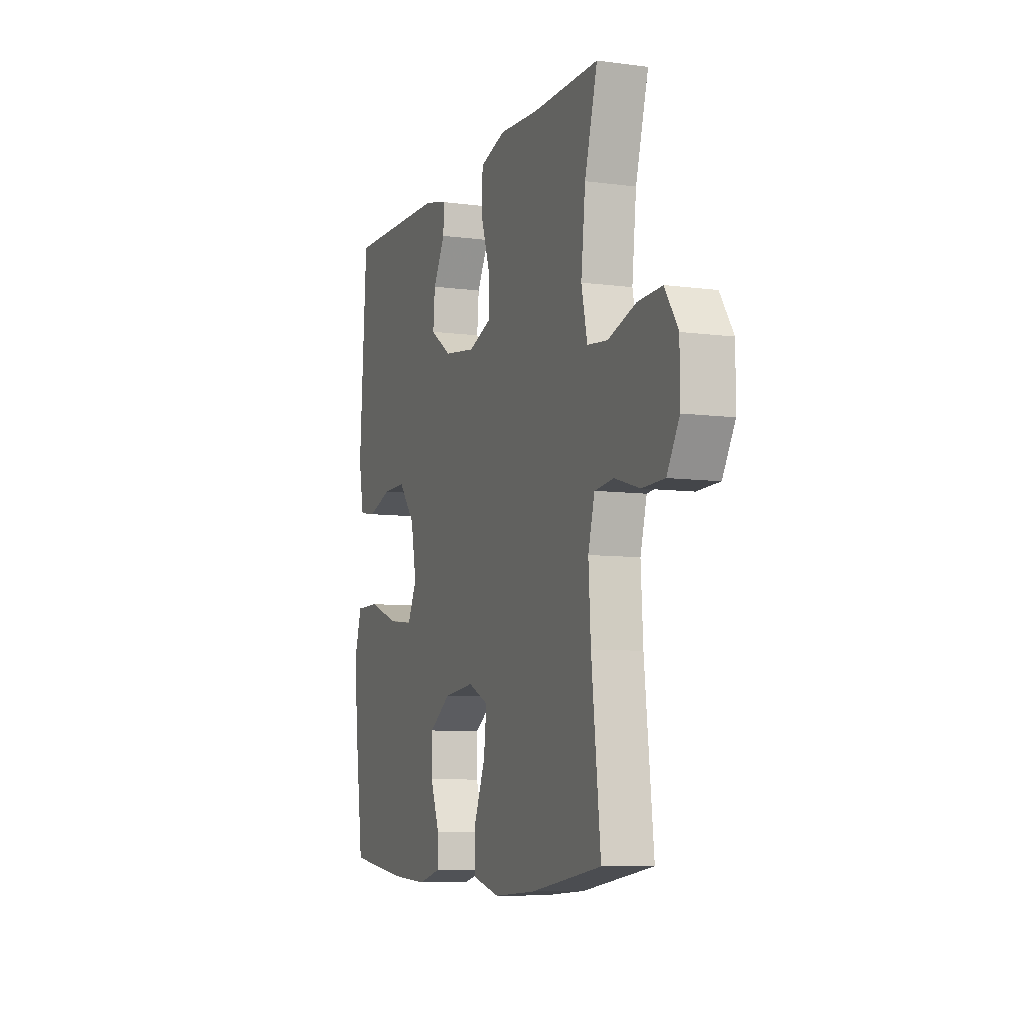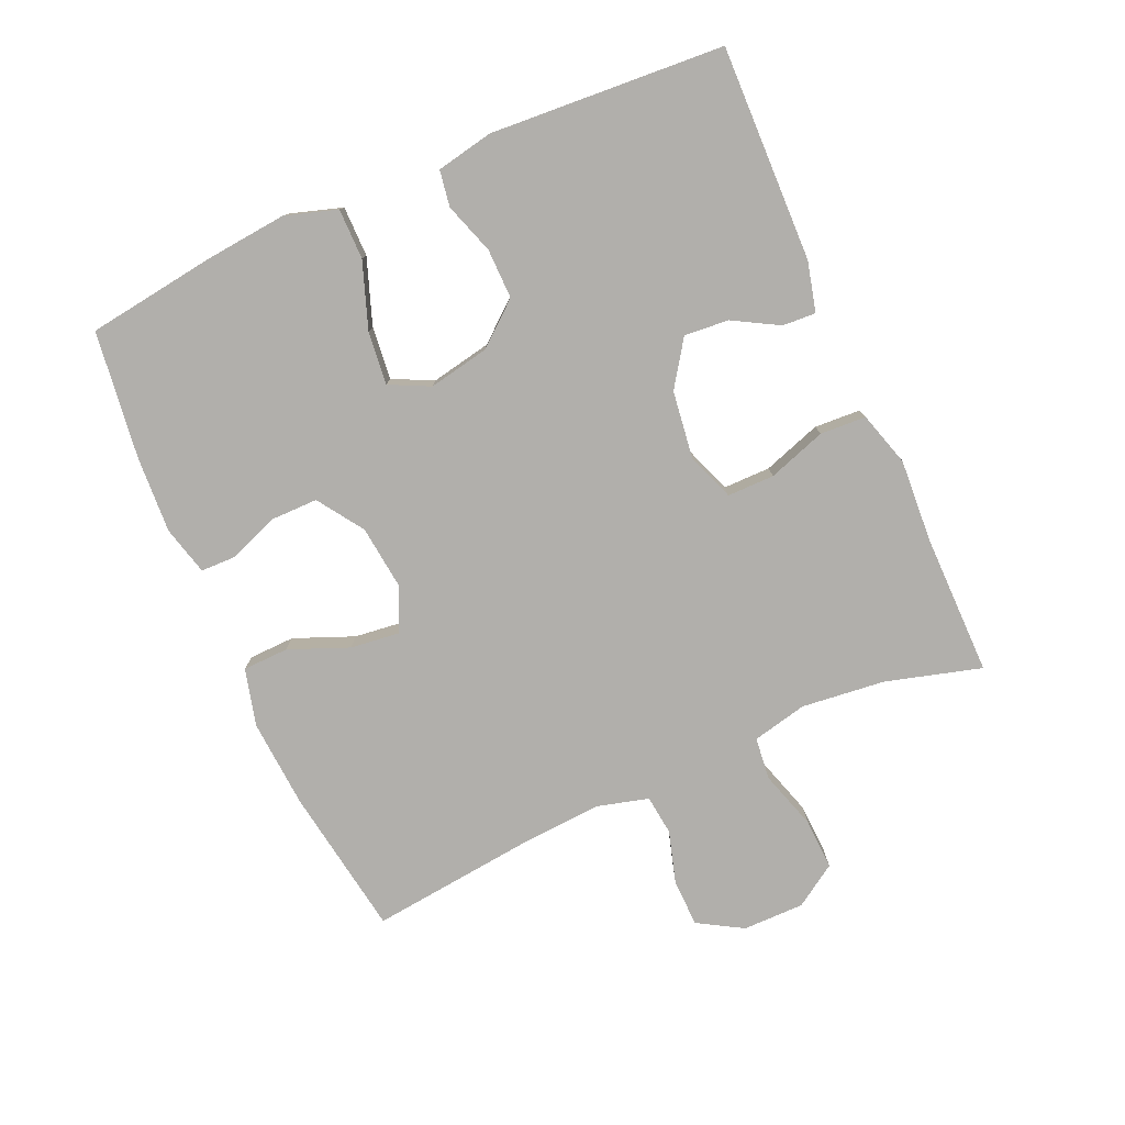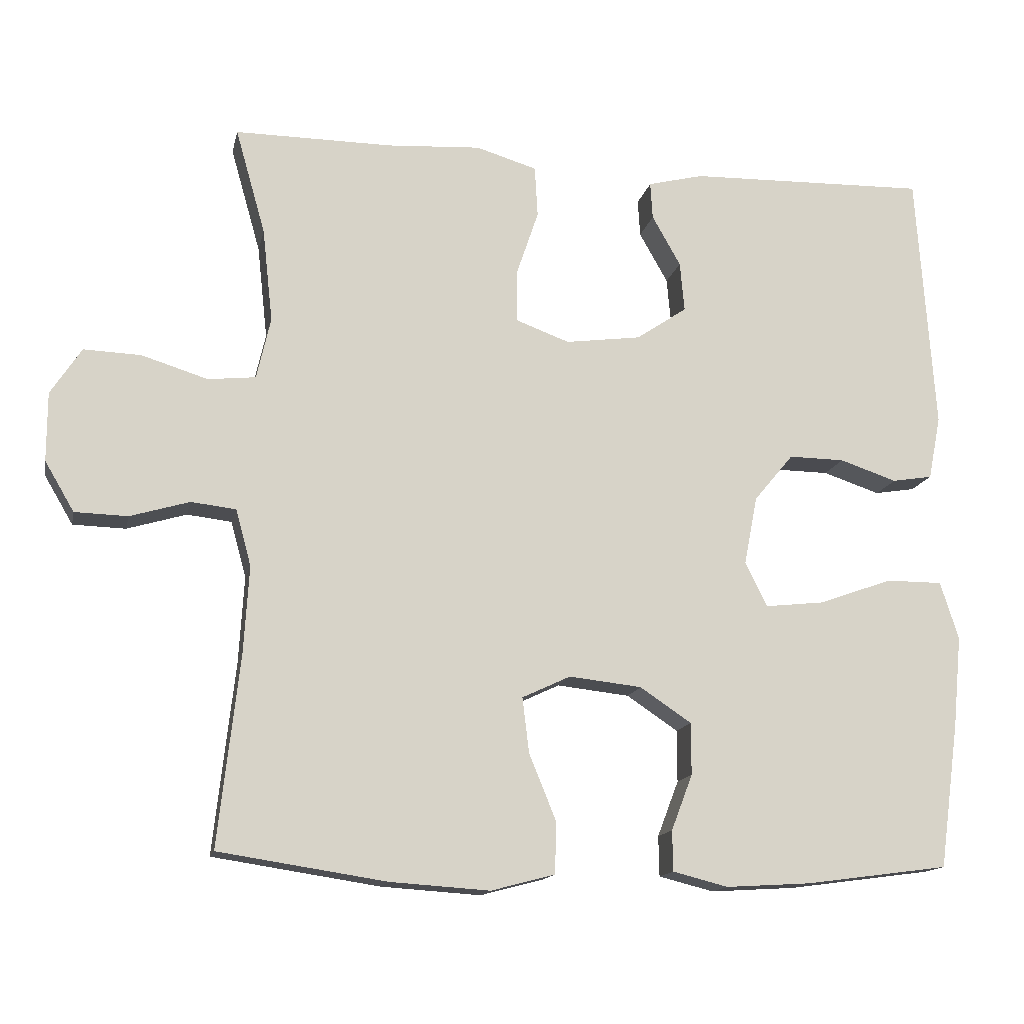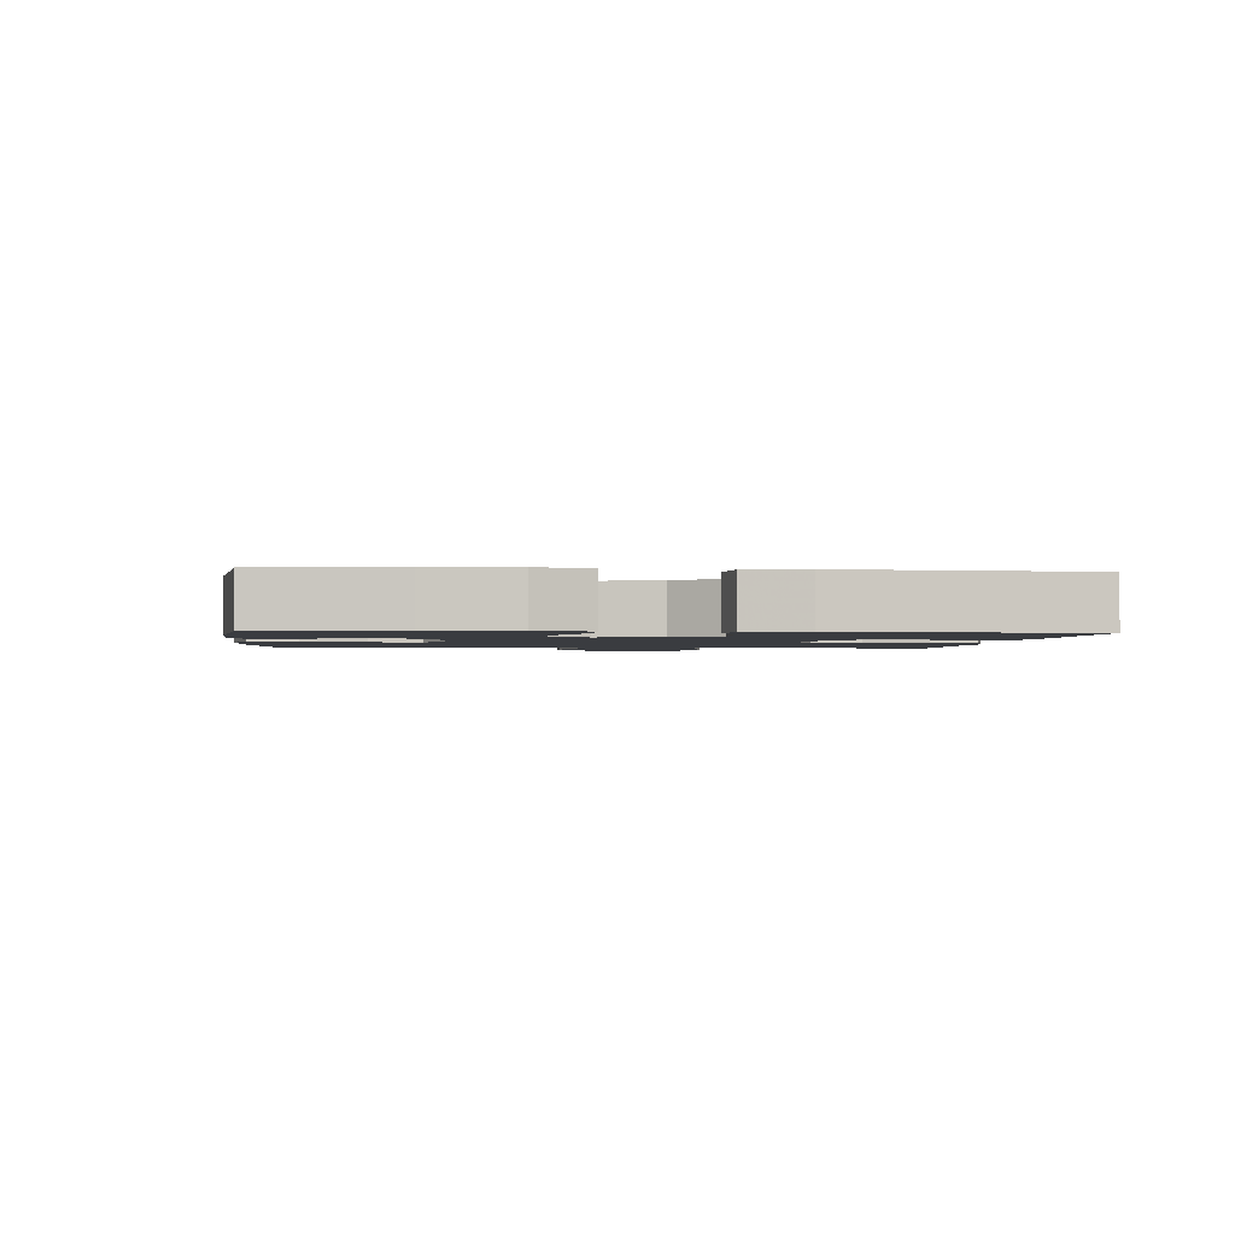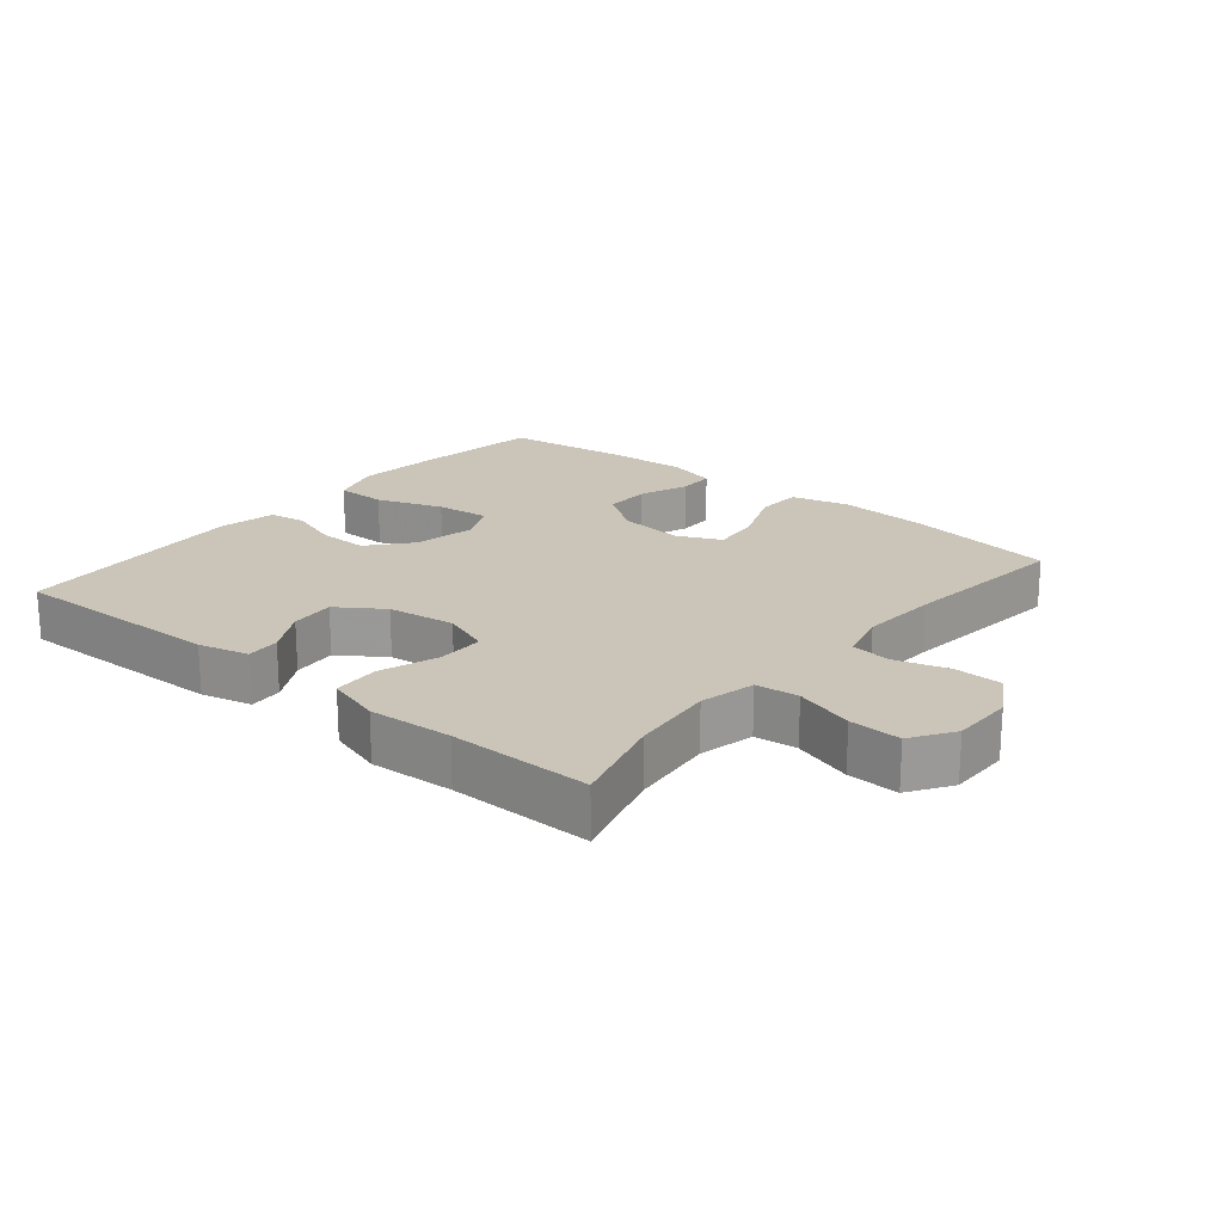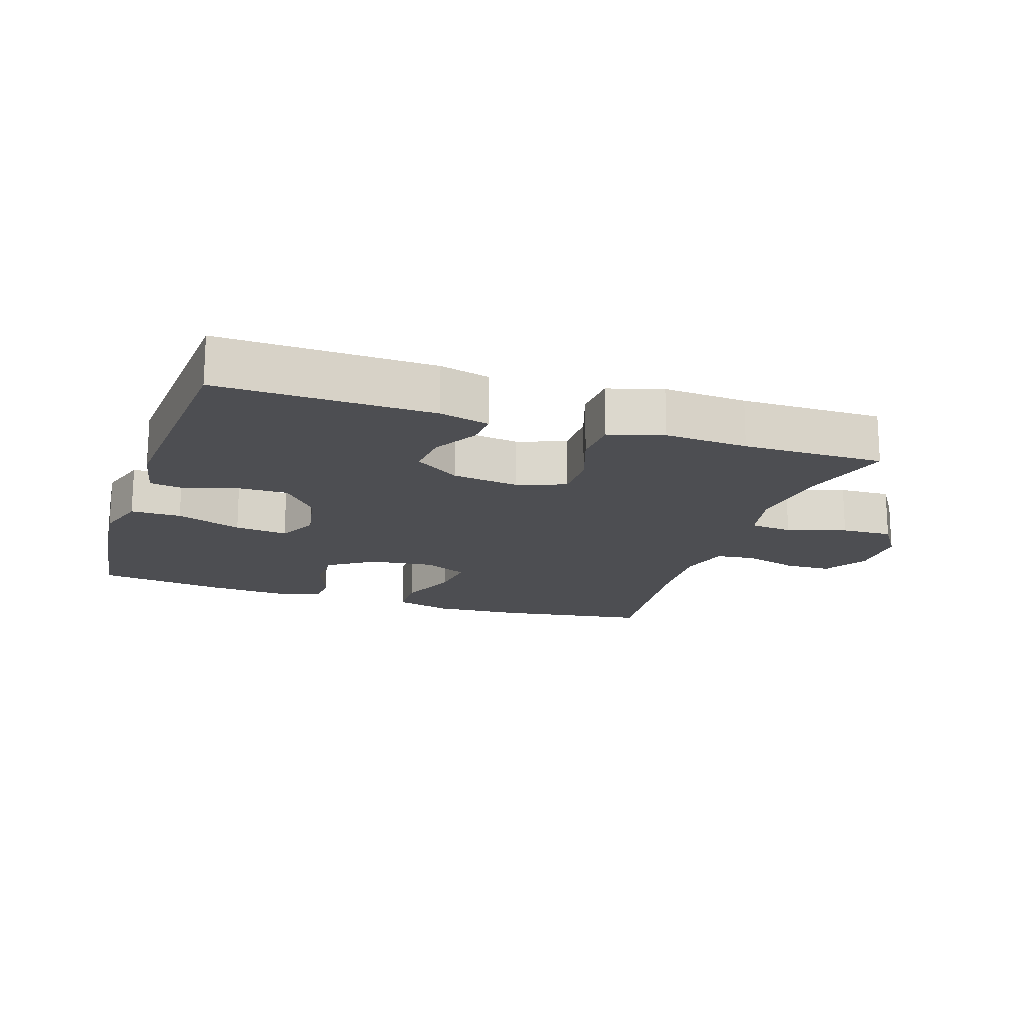
<metadata>
{"format":"obj","ext":"obj","renderer":"f3d","projection":"perspective","resolution":1024,"background":"white","views":[{"elev":-7.9,"azim":69.6,"up":"+Z"},{"elev":-78.1,"azim":-66.1,"up":"+Y"},{"elev":-14.4,"azim":168.1,"up":"+Z"},{"elev":-1.8,"azim":-95.5,"up":"+Y"},{"elev":20.3,"azim":39.7,"up":"+Y"},{"elev":-17.2,"azim":-18.3,"up":"+Y"}]}
</metadata>
<code>
v 0.5 0.07 -0.5
v 0.272 0.07 -0.535
v 0.136 0.07 -0.544
v 0.049 0.07 -0.521
v 0.047 0.07 -0.451
v 0.084 0.07 -0.36
v 0.093 0.07 -0.285
v 0.027 0.07 -0.254
v -0.072 0.07 -0.265
v -0.142 0.07 -0.312
v -0.142 0.07 -0.383
v -0.113 0.07 -0.459
v -0.114 0.07 -0.514
v -0.189 0.07 -0.533
v -0.305 0.07 -0.526
v -0.5 0.07 -0.5
v -0.527 0.07 -0.302
v -0.539 0.07 -0.178
v -0.514 0.07 -0.099
v -0.437 0.07 -0.099
v -0.337 0.07 -0.135
v -0.256 0.07 -0.144
v -0.226 0.07 -0.083
v -0.244 0.07 0.01
v -0.298 0.07 0.075
v -0.374 0.07 0.074
v -0.452 0.07 0.048
v -0.507 0.07 0.057
v -0.524 0.07 0.144
v -0.5 0.07 0.5
v -0.173 0.07 0.492
v -0.097 0.07 0.473
v -0.1 0.07 0.422
v -0.139 0.07 0.353
v -0.145 0.07 0.285
v -0.076 0.07 0.238
v 0.027 0.07 0.224
v 0.1 0.07 0.251
v 0.1 0.07 0.323
v 0.07 0.07 0.412
v 0.074 0.07 0.482
v 0.157 0.07 0.507
v 0.284 0.07 0.499
v 0.5 0.07 0.5
v 0.459 0.07 0.355
v 0.445 0.07 0.227
v 0.464 0.07 0.143
v 0.529 0.07 0.136
v 0.619 0.07 0.164
v 0.697 0.07 0.167
v 0.739 0.07 0.103
v 0.739 0.07 0.009
v 0.699 0.07 -0.059
v 0.627 0.07 -0.061
v 0.546 0.07 -0.037
v 0.485 0.07 -0.044
v 0.464 0.07 -0.121
v 0.471 0.07 -0.238
v 0.5 0 -0.5
v 0.272 0 -0.535
v 0.136 0 -0.544
v 0.049 0 -0.521
v 0.047 0 -0.451
v 0.084 0 -0.36
v 0.093 0 -0.285
v 0.027 0 -0.254
v -0.072 0 -0.265
v -0.142 0 -0.312
v -0.142 0 -0.383
v -0.113 0 -0.459
v -0.114 0 -0.514
v -0.189 0 -0.533
v -0.305 0 -0.526
v -0.5 0 -0.5
v -0.527 0 -0.302
v -0.539 0 -0.178
v -0.514 0 -0.099
v -0.437 0 -0.099
v -0.337 0 -0.135
v -0.256 0 -0.144
v -0.226 0 -0.083
v -0.244 0 0.01
v -0.298 0 0.075
v -0.374 0 0.074
v -0.452 0 0.048
v -0.507 0 0.057
v -0.524 0 0.144
v -0.5 0 0.5
v -0.173 0 0.492
v -0.097 0 0.473
v -0.1 0 0.422
v -0.139 0 0.353
v -0.145 0 0.285
v -0.076 0 0.238
v 0.027 0 0.224
v 0.1 0 0.251
v 0.1 0 0.323
v 0.07 0 0.412
v 0.074 0 0.482
v 0.157 0 0.507
v 0.284 0 0.499
v 0.5 0 0.5
v 0.459 0 0.355
v 0.445 0 0.227
v 0.464 0 0.143
v 0.529 0 0.136
v 0.619 0 0.164
v 0.697 0 0.167
v 0.739 0 0.103
v 0.739 0 0.009
v 0.699 0 -0.059
v 0.627 0 -0.061
v 0.546 0 -0.037
v 0.485 0 -0.044
v 0.464 0 -0.121
v 0.471 0 -0.238
f 53 54 55
f 52 53 55
f 51 52 55
f 50 51 55
f 49 50 55
f 48 49 55
f 47 48 55 56
f 46 47 56 57
f 43 44 45
f 43 45 46
f 42 43 46
f 41 42 46
f 40 41 46
f 39 40 46
f 38 39 46 57
f 32 33 34
f 31 32 34
f 30 31 34
f 29 30 34
f 28 29 34
f 27 28 34
f 26 27 34
f 25 26 34 35
f 24 25 35 36
f 19 20 21
f 18 19 21
f 17 18 21
f 16 17 21
f 15 16 21
f 14 15 21
f 13 14 21
f 12 13 21
f 11 12 21
f 10 11 21 22
f 9 10 22 23
f 4 5 6
f 3 4 6
f 2 3 6
f 1 2 6
f 58 1 6
f 58 6 7
f 58 7 8
f 57 58 8
f 38 57 8
f 37 38 8
f 24 36 37
f 23 24 37
f 9 23 37
f 8 9 37
f 113 112 111
f 113 111 110
f 113 110 109
f 113 109 108
f 113 108 107
f 113 107 106
f 114 113 106 105
f 115 114 105 104
f 103 102 101
f 104 103 101
f 104 101 100
f 104 100 99
f 104 99 98
f 104 98 97
f 115 104 97 96
f 92 91 90
f 92 90 89
f 92 89 88
f 92 88 87
f 92 87 86
f 92 86 85
f 92 85 84
f 93 92 84 83
f 94 93 83 82
f 79 78 77
f 79 77 76
f 79 76 75
f 79 75 74
f 79 74 73
f 79 73 72
f 79 72 71
f 79 71 70
f 79 70 69
f 80 79 69 68
f 81 80 68 67
f 64 63 62
f 64 62 61
f 64 61 60
f 64 60 59
f 64 59 116
f 65 64 116
f 66 65 116
f 66 116 115
f 66 115 96
f 66 96 95
f 95 94 82
f 95 82 81
f 95 81 67
f 95 67 66
f 1 59 60 2
f 2 60 61 3
f 3 61 62 4
f 4 62 63 5
f 5 63 64 6
f 6 64 65 7
f 7 65 66 8
f 8 66 67 9
f 9 67 68 10
f 10 68 69 11
f 11 69 70 12
f 12 70 71 13
f 13 71 72 14
f 14 72 73 15
f 15 73 74 16
f 16 74 75 17
f 17 75 76 18
f 18 76 77 19
f 19 77 78 20
f 20 78 79 21
f 21 79 80 22
f 22 80 81 23
f 23 81 82 24
f 24 82 83 25
f 25 83 84 26
f 26 84 85 27
f 27 85 86 28
f 28 86 87 29
f 29 87 88 30
f 30 88 89 31
f 31 89 90 32
f 32 90 91 33
f 33 91 92 34
f 34 92 93 35
f 35 93 94 36
f 36 94 95 37
f 37 95 96 38
f 38 96 97 39
f 39 97 98 40
f 40 98 99 41
f 41 99 100 42
f 42 100 101 43
f 43 101 102 44
f 44 102 103 45
f 45 103 104 46
f 46 104 105 47
f 47 105 106 48
f 48 106 107 49
f 49 107 108 50
f 50 108 109 51
f 51 109 110 52
f 52 110 111 53
f 53 111 112 54
f 54 112 113 55
f 55 113 114 56
f 56 114 115 57
f 57 115 116 58
f 58 116 59 1

</code>
